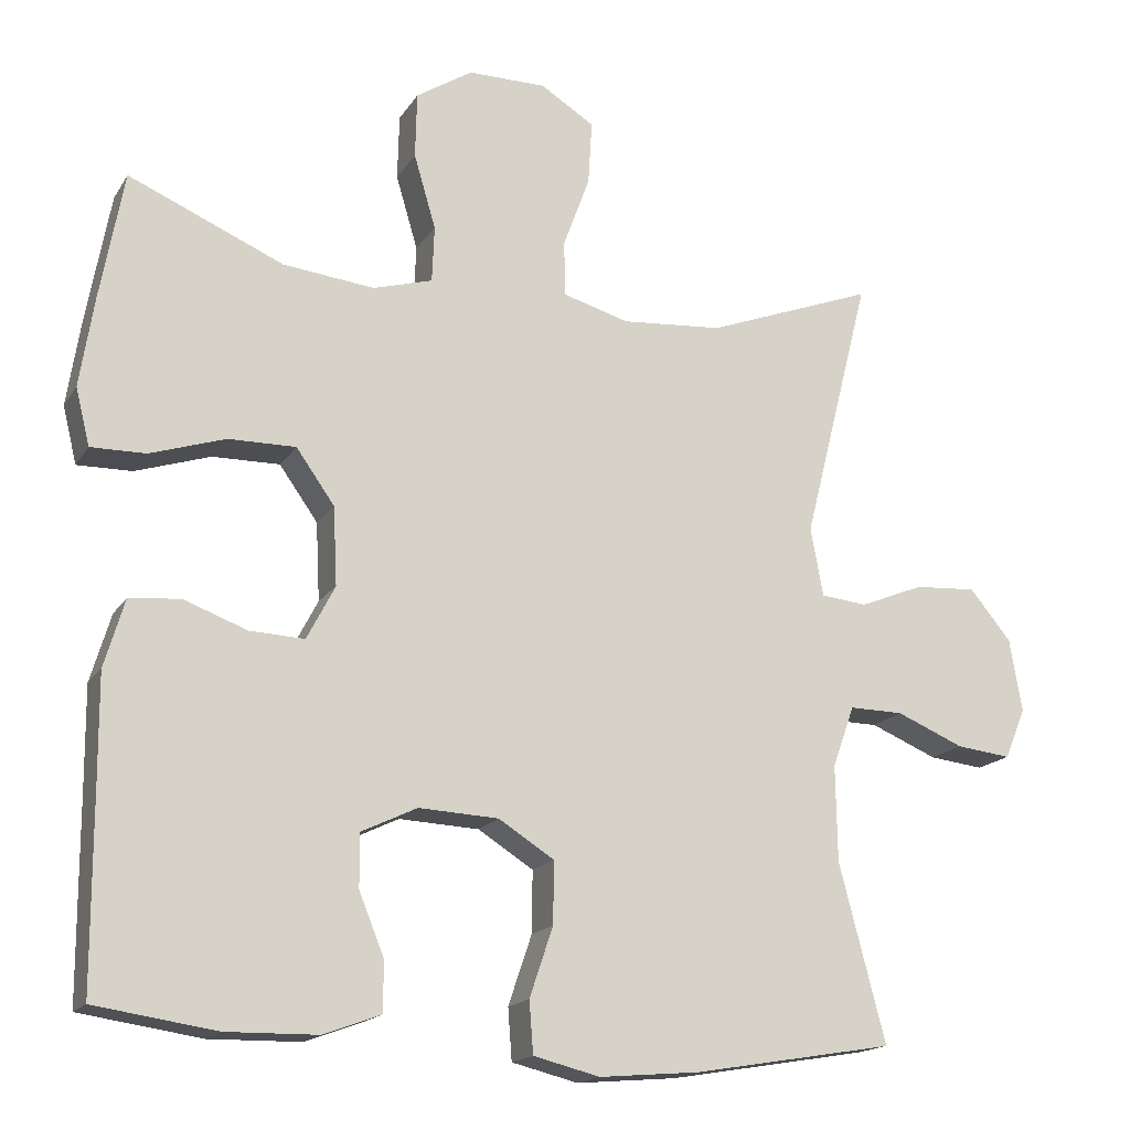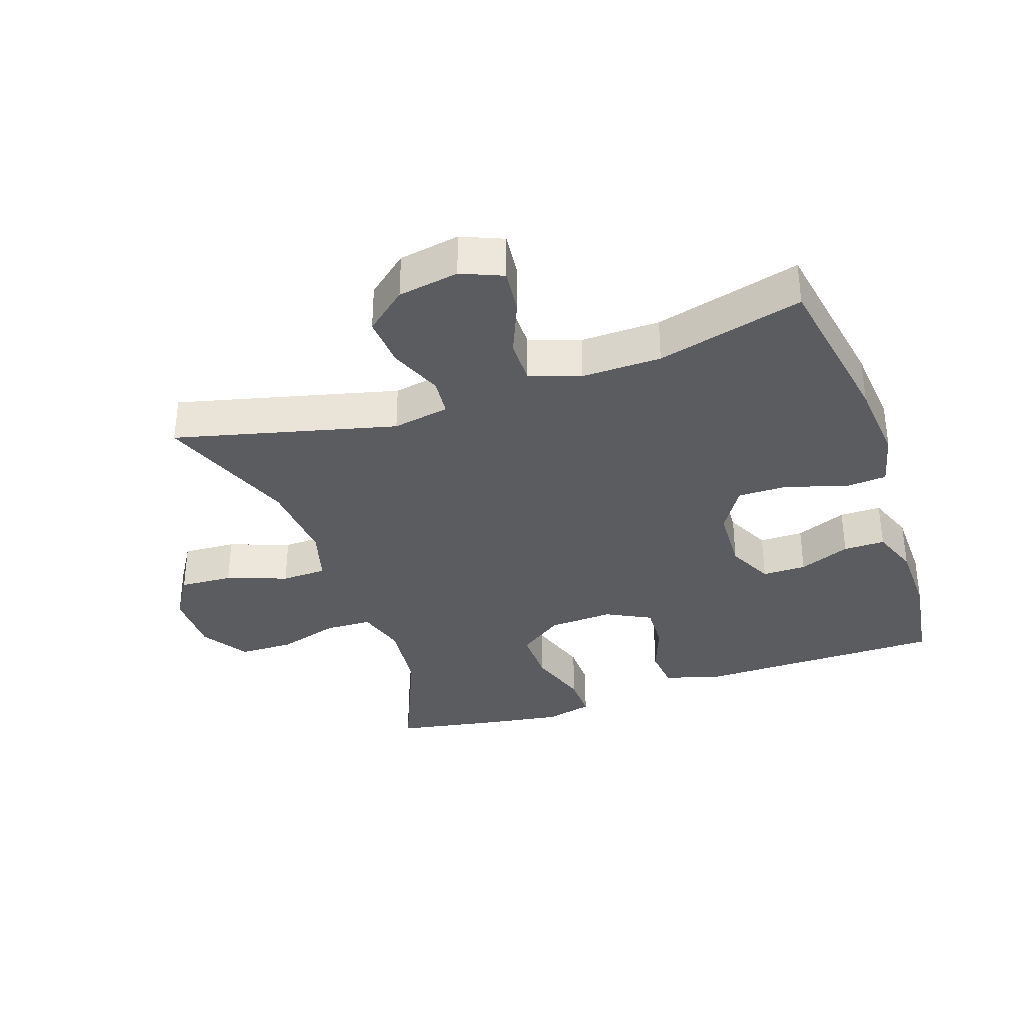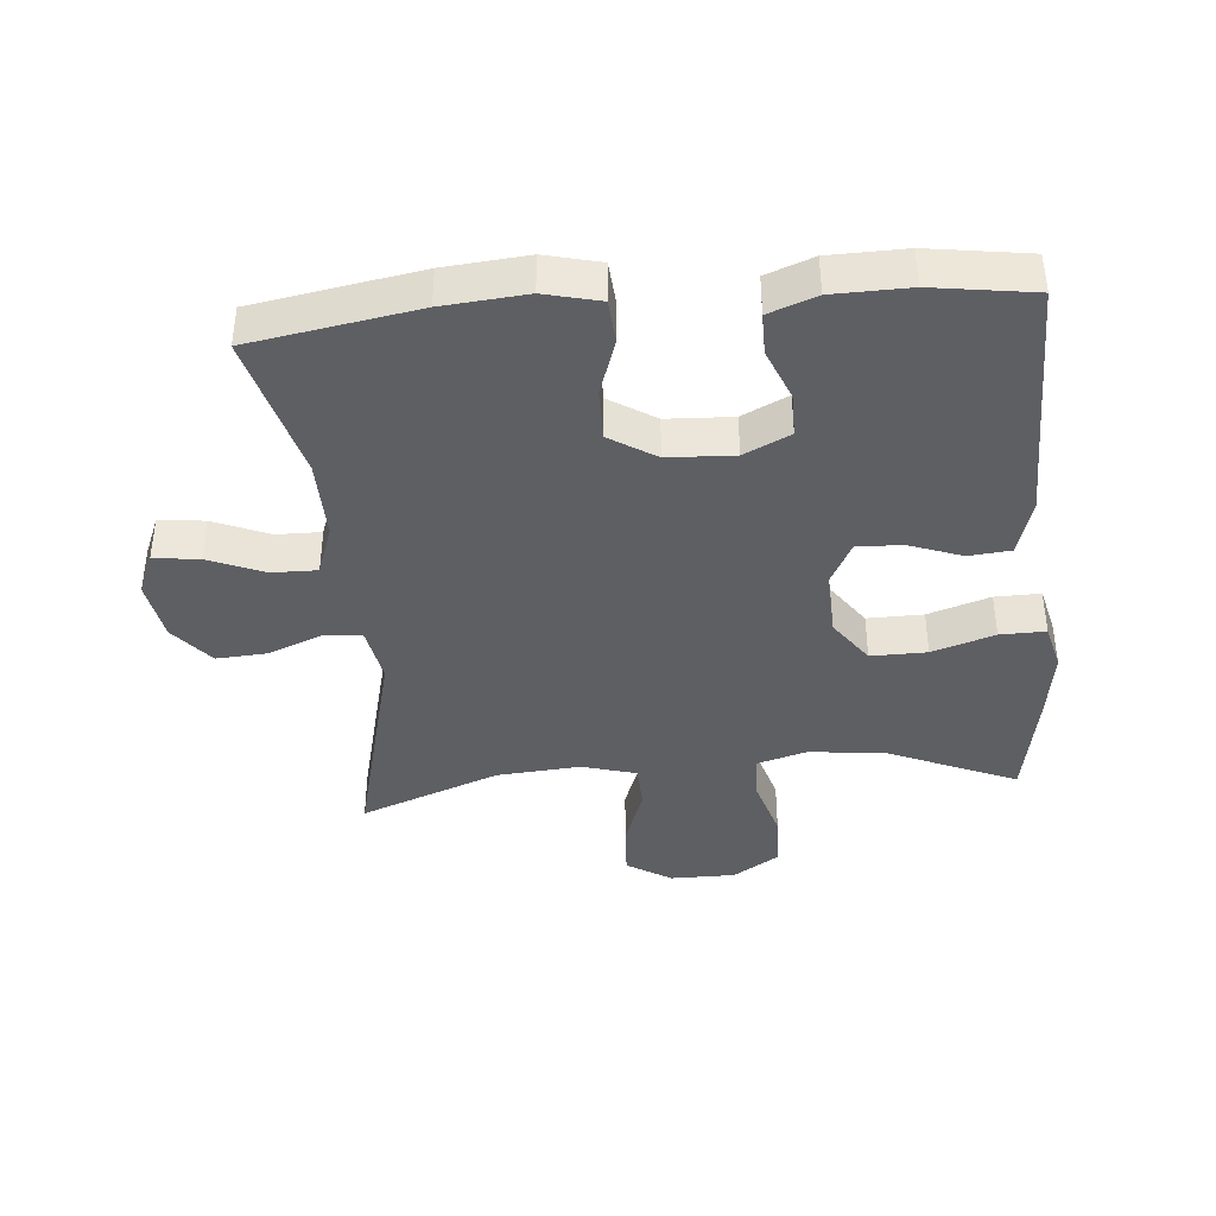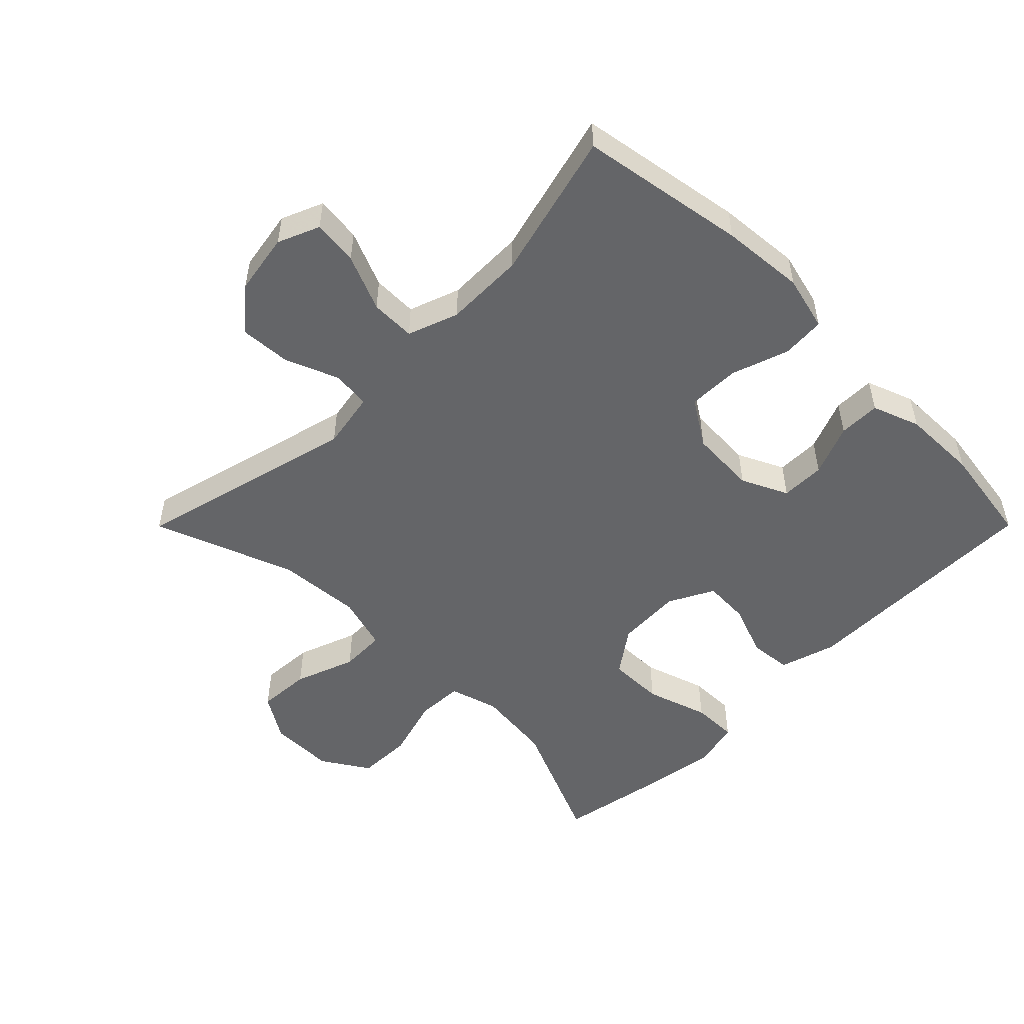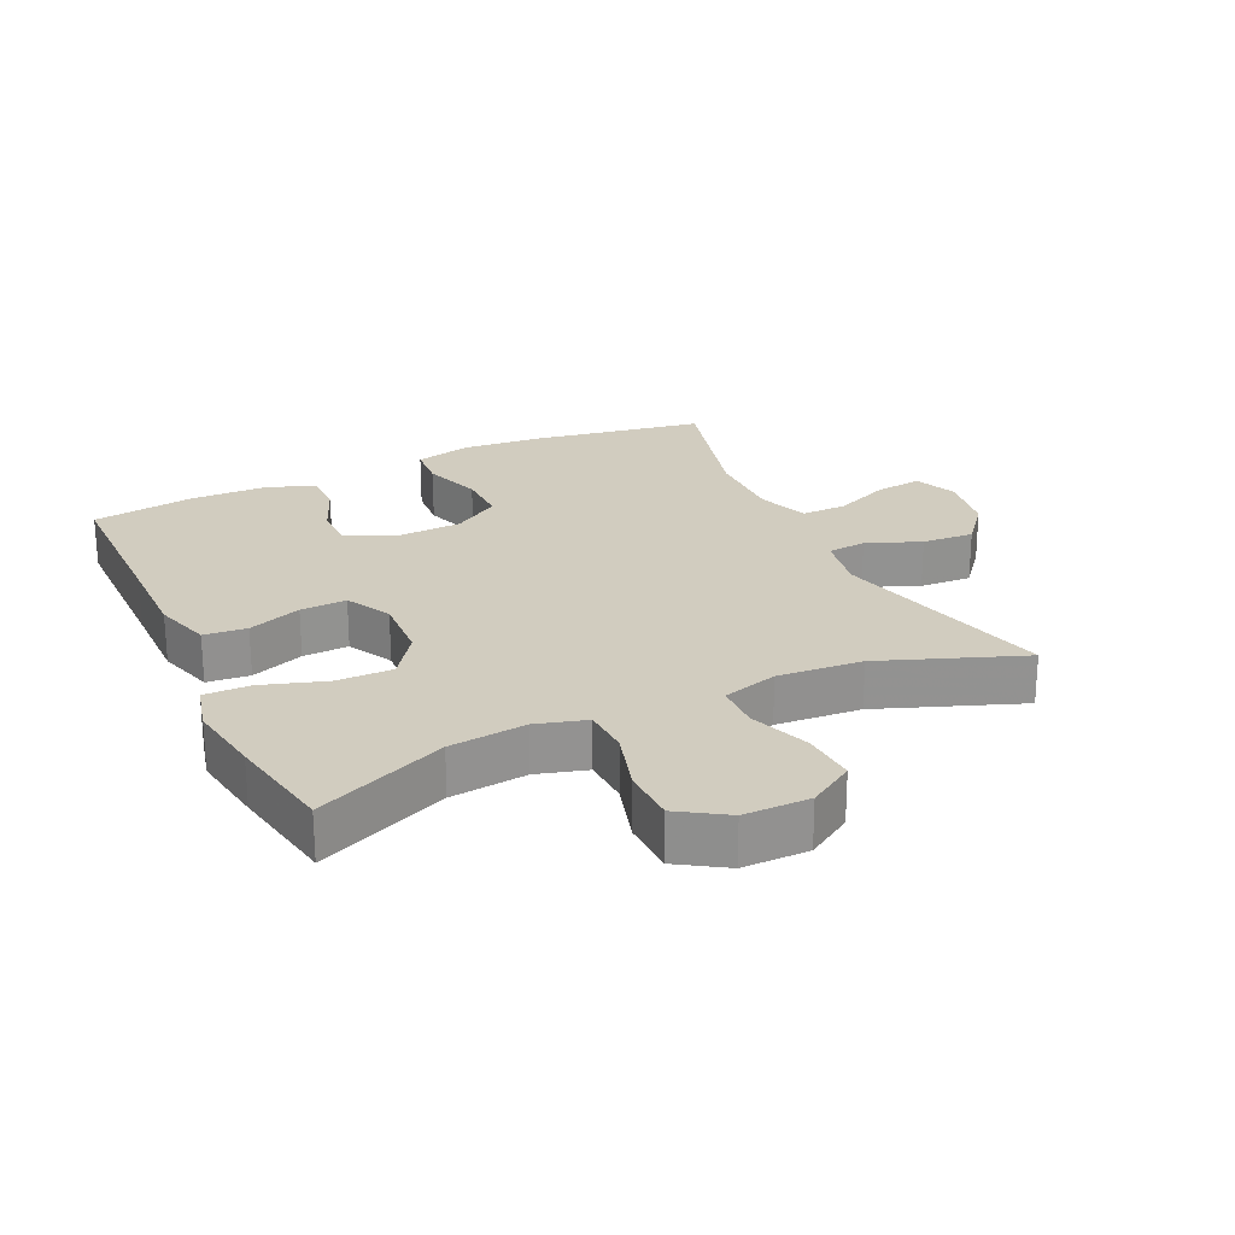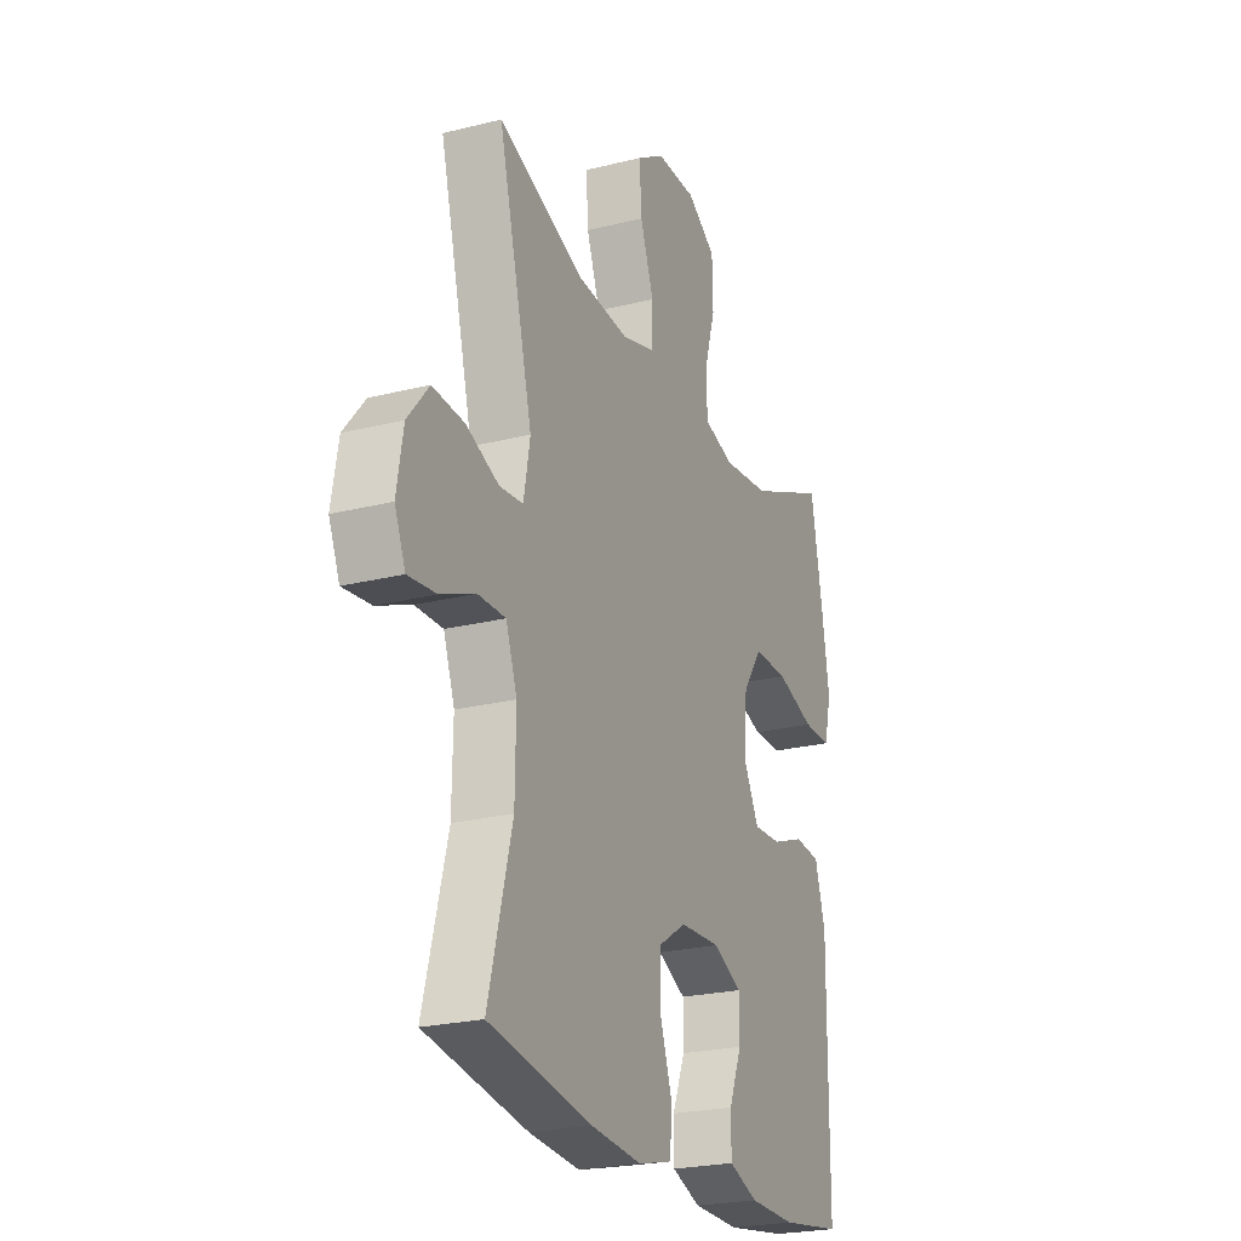
<metadata>
{"format":"obj","ext":"obj","renderer":"f3d","projection":"perspective","resolution":1024,"background":"white","views":[{"elev":-16.8,"azim":-22.1,"up":"+Z"},{"elev":-34.6,"azim":109.1,"up":"+Y"},{"elev":-40.0,"azim":-174.9,"up":"+Y"},{"elev":-51.6,"azim":135.1,"up":"+Y"},{"elev":24.0,"azim":-25.2,"up":"+Y"},{"elev":-23.5,"azim":112.8,"up":"+Z"}]}
</metadata>
<code>
v 0.5 0.07 -0.5
v 0.244 0.07 -0.543
v 0.116 0.07 -0.554
v 0.031 0.07 -0.533
v 0.026 0.07 -0.467
v 0.056 0.07 -0.378
v 0.057 0.07 -0.299
v -0.014 0.07 -0.254
v -0.116 0.07 -0.249
v -0.187 0.07 -0.283
v -0.187 0.07 -0.351
v -0.155 0.07 -0.43
v -0.155 0.07 -0.494
v -0.228 0.07 -0.521
v -0.345 0.07 -0.523
v -0.5 0.07 -0.5
v -0.501 0.07 -0.25
v -0.502 0.07 -0.117
v -0.476 0.07 -0.03
v -0.411 0.07 -0.024
v -0.33 0.07 -0.054
v -0.26 0.07 -0.057
v -0.224 0.07 0.012
v -0.229 0.07 0.112
v -0.278 0.07 0.181
v -0.364 0.07 0.18
v -0.46 0.07 0.149
v -0.53 0.07 0.148
v -0.548 0.07 0.221
v -0.53 0.07 0.336
v -0.5 0.07 0.5
v -0.302 0.07 0.415
v -0.185 0.07 0.402
v -0.109 0.07 0.424
v -0.106 0.07 0.496
v -0.134 0.07 0.591
v -0.132 0.07 0.675
v -0.06 0.07 0.721
v 0.04 0.07 0.721
v 0.109 0.07 0.678
v 0.104 0.07 0.596
v 0.07 0.07 0.503
v 0.072 0.07 0.433
v 0.156 0.07 0.409
v 0.285 0.07 0.419
v 0.5 0.07 0.5
v 0.414 0.07 0.16
v 0.43 0.07 0.072
v 0.489 0.07 0.066
v 0.571 0.07 0.099
v 0.65 0.07 0.104
v 0.703 0.07 0.04
v 0.719 0.07 -0.054
v 0.692 0.07 -0.118
v 0.622 0.07 -0.11
v 0.536 0.07 -0.074
v 0.467 0.07 -0.073
v 0.439 0.07 -0.151
v 0.441 0.07 -0.274
v 0.5 0 -0.5
v 0.244 0 -0.543
v 0.116 0 -0.554
v 0.031 0 -0.533
v 0.026 0 -0.467
v 0.056 0 -0.378
v 0.057 0 -0.299
v -0.014 0 -0.254
v -0.116 0 -0.249
v -0.187 0 -0.283
v -0.187 0 -0.351
v -0.155 0 -0.43
v -0.155 0 -0.494
v -0.228 0 -0.521
v -0.345 0 -0.523
v -0.5 0 -0.5
v -0.501 0 -0.25
v -0.502 0 -0.117
v -0.476 0 -0.03
v -0.411 0 -0.024
v -0.33 0 -0.054
v -0.26 0 -0.057
v -0.224 0 0.012
v -0.229 0 0.112
v -0.278 0 0.181
v -0.364 0 0.18
v -0.46 0 0.149
v -0.53 0 0.148
v -0.548 0 0.221
v -0.53 0 0.336
v -0.5 0 0.5
v -0.302 0 0.415
v -0.185 0 0.402
v -0.109 0 0.424
v -0.106 0 0.496
v -0.134 0 0.591
v -0.132 0 0.675
v -0.06 0 0.721
v 0.04 0 0.721
v 0.109 0 0.678
v 0.104 0 0.596
v 0.07 0 0.503
v 0.072 0 0.433
v 0.156 0 0.409
v 0.285 0 0.419
v 0.5 0 0.5
v 0.414 0 0.16
v 0.43 0 0.072
v 0.489 0 0.066
v 0.571 0 0.099
v 0.65 0 0.104
v 0.703 0 0.04
v 0.719 0 -0.054
v 0.692 0 -0.118
v 0.622 0 -0.11
v 0.536 0 -0.074
v 0.467 0 -0.073
v 0.439 0 -0.151
v 0.441 0 -0.274
f 54 55 56
f 53 54 56
f 52 53 56
f 51 52 56
f 50 51 56
f 49 50 56
f 48 49 56 57
f 45 46 47
f 44 45 47 48
f 48 57 58
f 44 48 58
f 43 44 58
f 40 41 42
f 39 40 42
f 38 39 42
f 37 38 42
f 36 37 42
f 35 36 42
f 34 35 42 43
f 30 31 32
f 29 30 32
f 28 29 32
f 27 28 32
f 26 27 32
f 25 26 32 33
f 43 58 59
f 34 43 59
f 33 34 59
f 25 33 59
f 24 25 59
f 19 20 21
f 18 19 21
f 17 18 21
f 16 17 21
f 15 16 21
f 14 15 21
f 13 14 21
f 12 13 21
f 11 12 21
f 10 11 21 22
f 4 5 6
f 3 4 6
f 2 3 6
f 1 2 6
f 59 1 6
f 59 6 7
f 59 7 8
f 24 59 8
f 23 24 8
f 9 10 22 23
f 8 9 23
f 115 114 113
f 115 113 112
f 115 112 111
f 115 111 110
f 115 110 109
f 115 109 108
f 116 115 108 107
f 106 105 104
f 107 106 104 103
f 117 116 107
f 117 107 103
f 117 103 102
f 101 100 99
f 101 99 98
f 101 98 97
f 101 97 96
f 101 96 95
f 101 95 94
f 102 101 94 93
f 91 90 89
f 91 89 88
f 91 88 87
f 91 87 86
f 91 86 85
f 92 91 85 84
f 118 117 102
f 118 102 93
f 118 93 92
f 118 92 84
f 118 84 83
f 80 79 78
f 80 78 77
f 80 77 76
f 80 76 75
f 80 75 74
f 80 74 73
f 80 73 72
f 80 72 71
f 80 71 70
f 81 80 70 69
f 65 64 63
f 65 63 62
f 65 62 61
f 65 61 60
f 65 60 118
f 66 65 118
f 67 66 118
f 67 118 83
f 67 83 82
f 82 81 69 68
f 82 68 67
f 1 60 61 2
f 2 61 62 3
f 3 62 63 4
f 4 63 64 5
f 5 64 65 6
f 6 65 66 7
f 7 66 67 8
f 8 67 68 9
f 9 68 69 10
f 10 69 70 11
f 11 70 71 12
f 12 71 72 13
f 13 72 73 14
f 14 73 74 15
f 15 74 75 16
f 16 75 76 17
f 17 76 77 18
f 18 77 78 19
f 19 78 79 20
f 20 79 80 21
f 21 80 81 22
f 22 81 82 23
f 23 82 83 24
f 24 83 84 25
f 25 84 85 26
f 26 85 86 27
f 27 86 87 28
f 28 87 88 29
f 29 88 89 30
f 30 89 90 31
f 31 90 91 32
f 32 91 92 33
f 33 92 93 34
f 34 93 94 35
f 35 94 95 36
f 36 95 96 37
f 37 96 97 38
f 38 97 98 39
f 39 98 99 40
f 40 99 100 41
f 41 100 101 42
f 42 101 102 43
f 43 102 103 44
f 44 103 104 45
f 45 104 105 46
f 46 105 106 47
f 47 106 107 48
f 48 107 108 49
f 49 108 109 50
f 50 109 110 51
f 51 110 111 52
f 52 111 112 53
f 53 112 113 54
f 54 113 114 55
f 55 114 115 56
f 56 115 116 57
f 57 116 117 58
f 58 117 118 59
f 59 118 60 1

</code>
